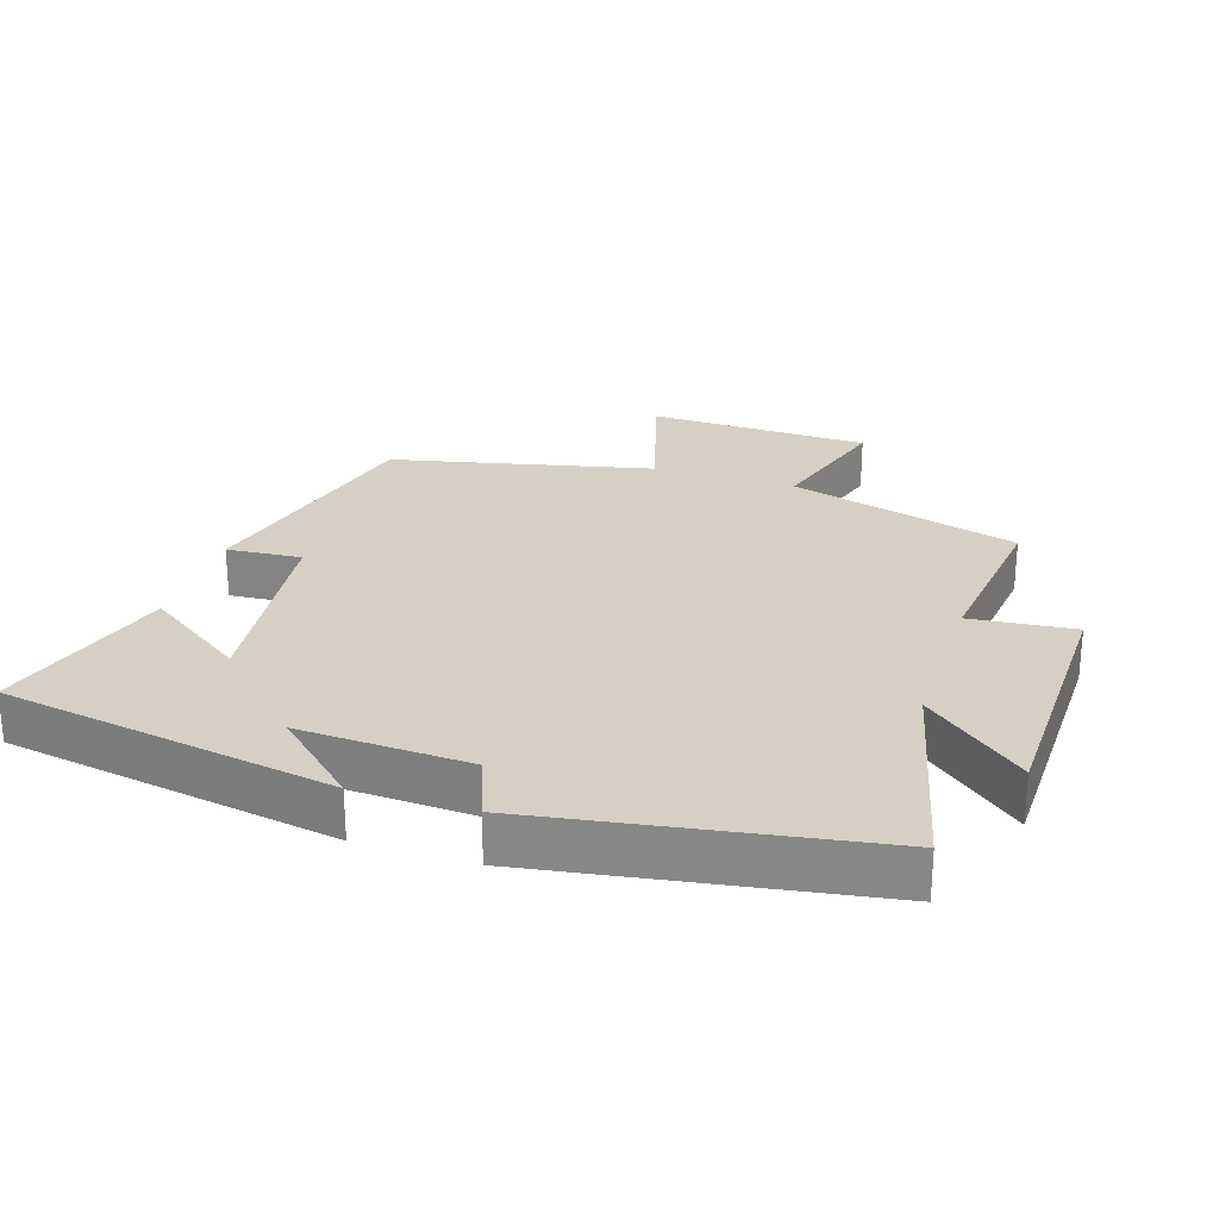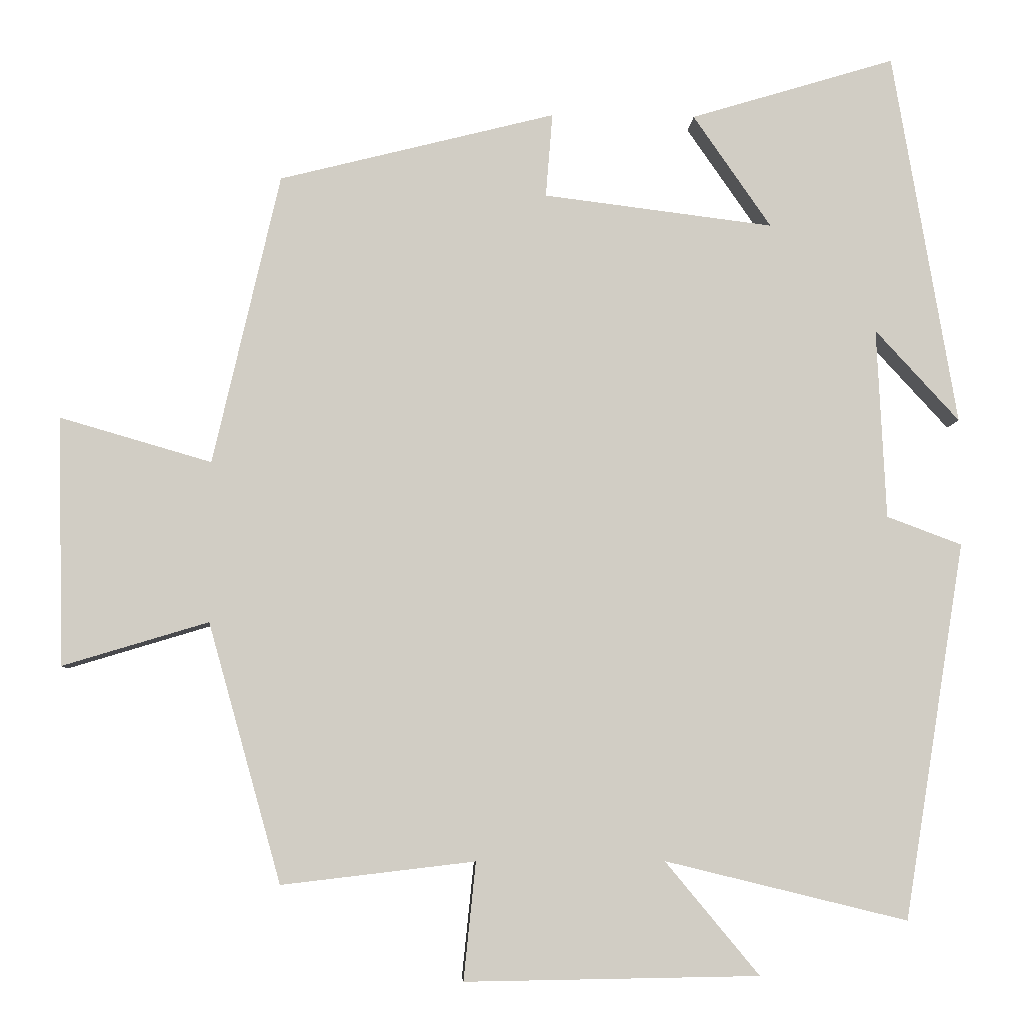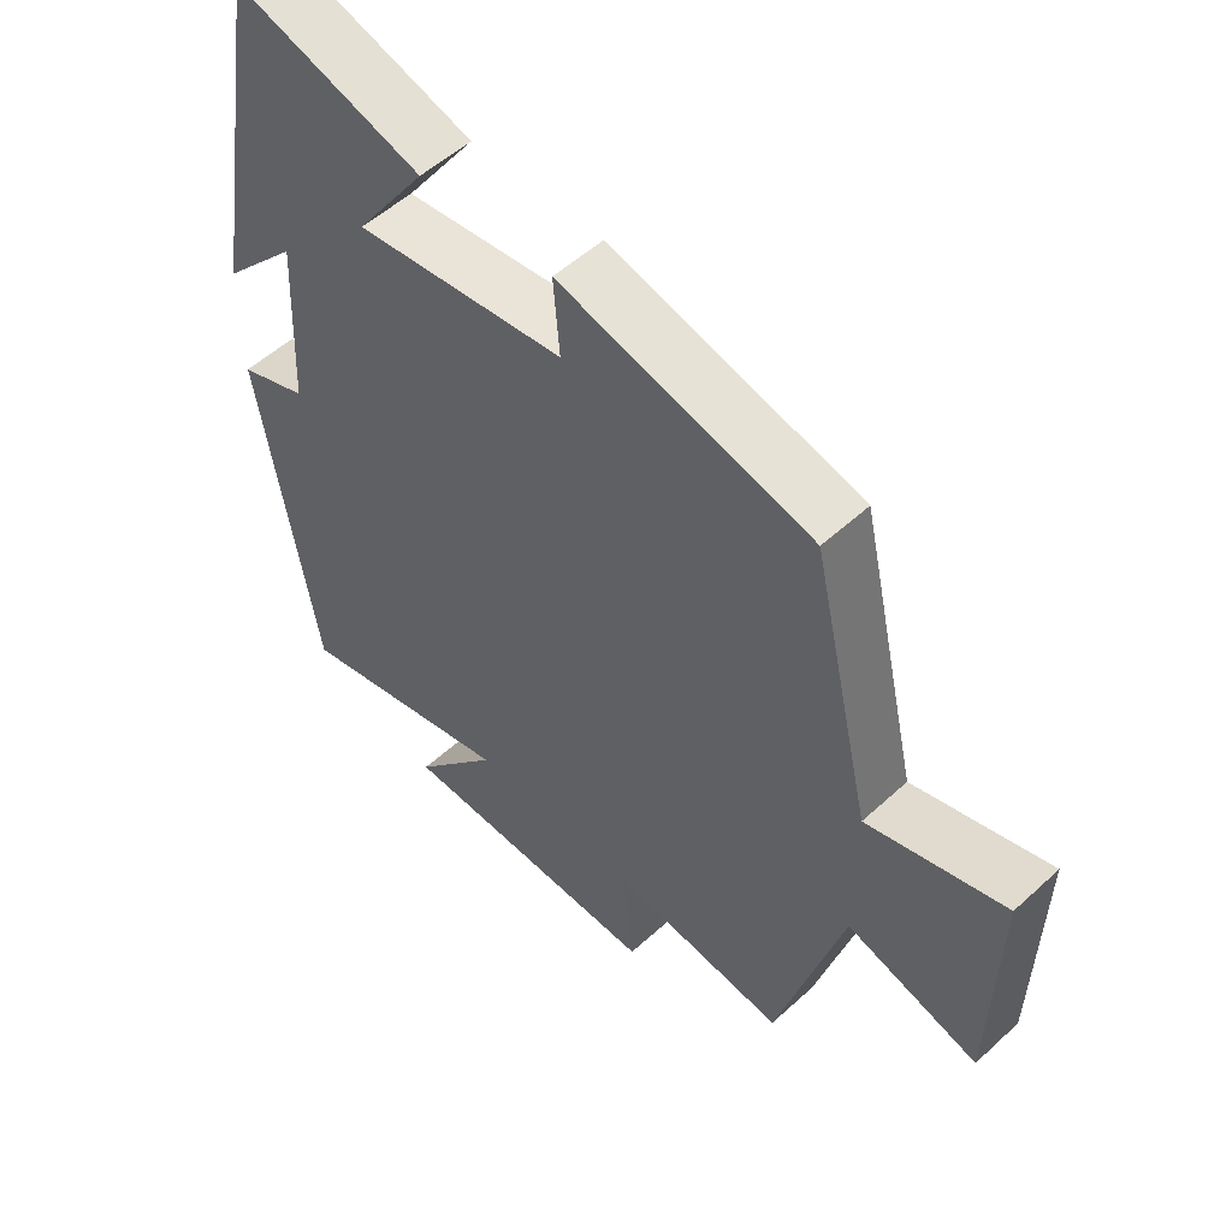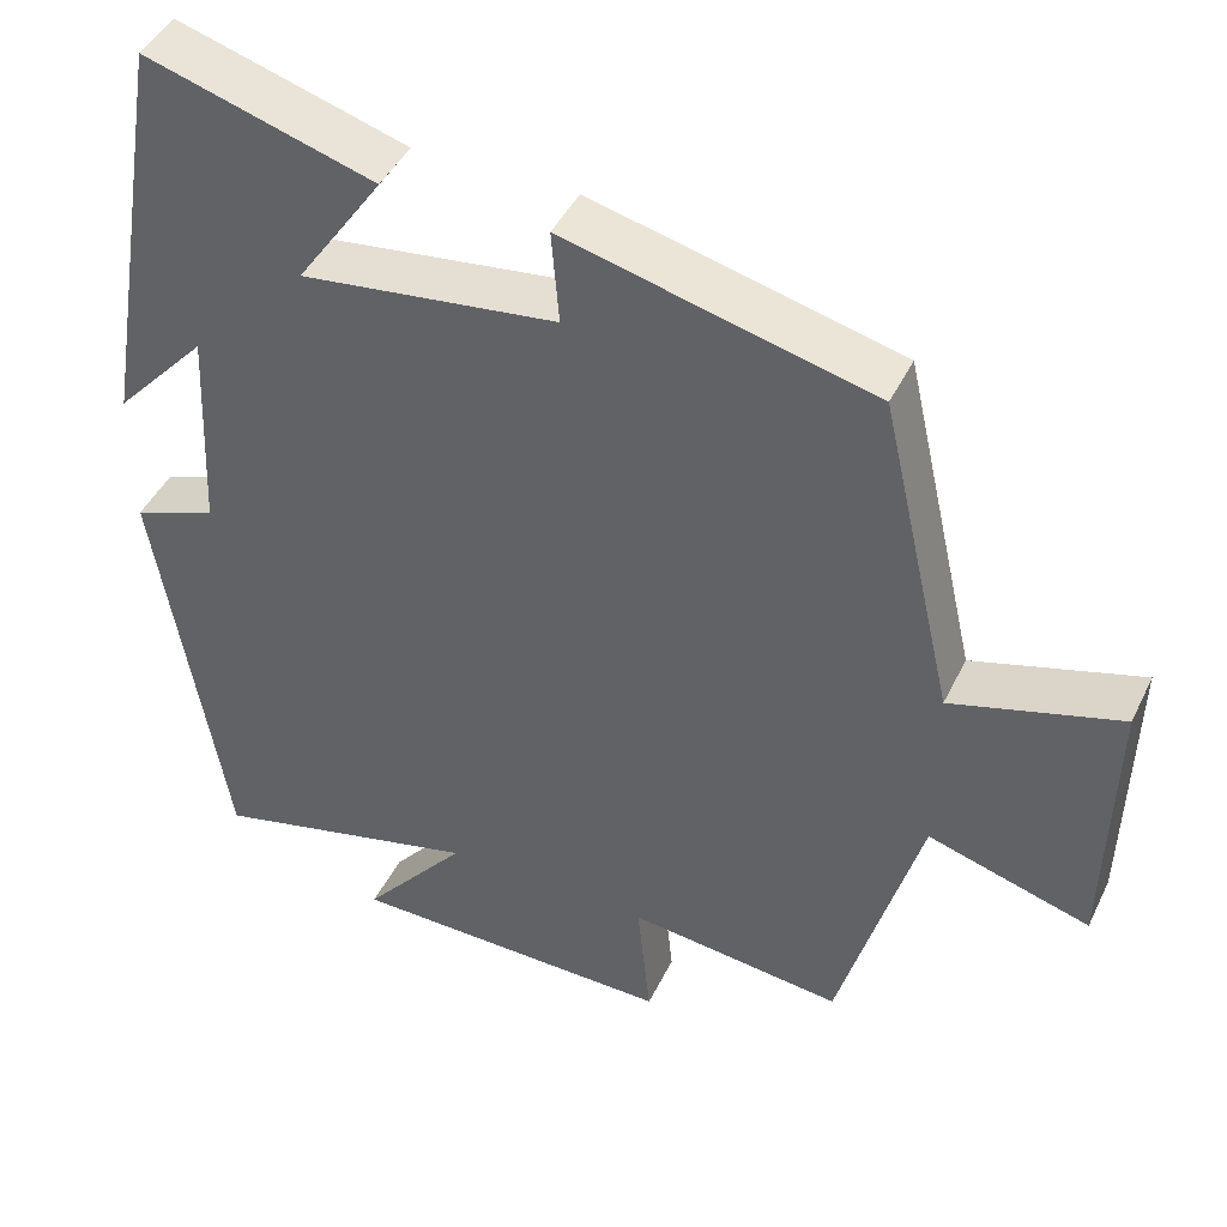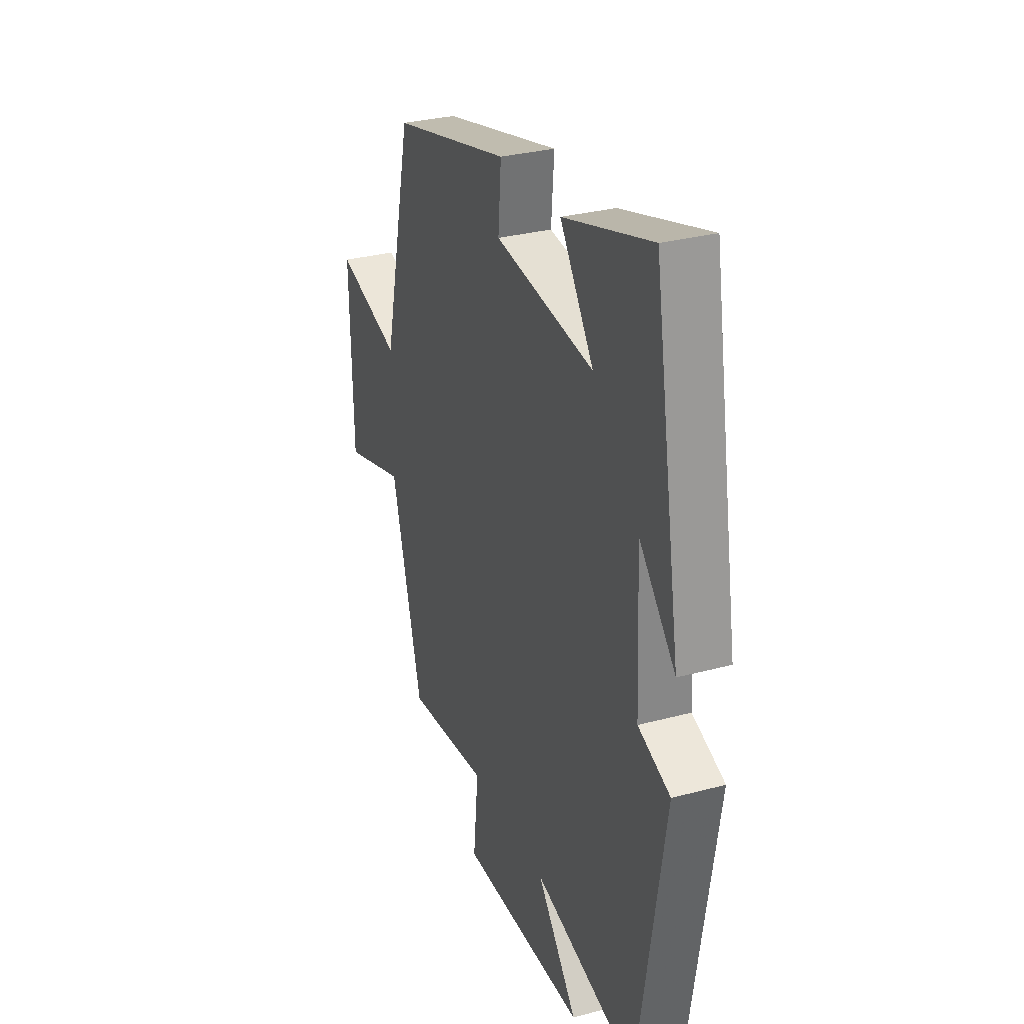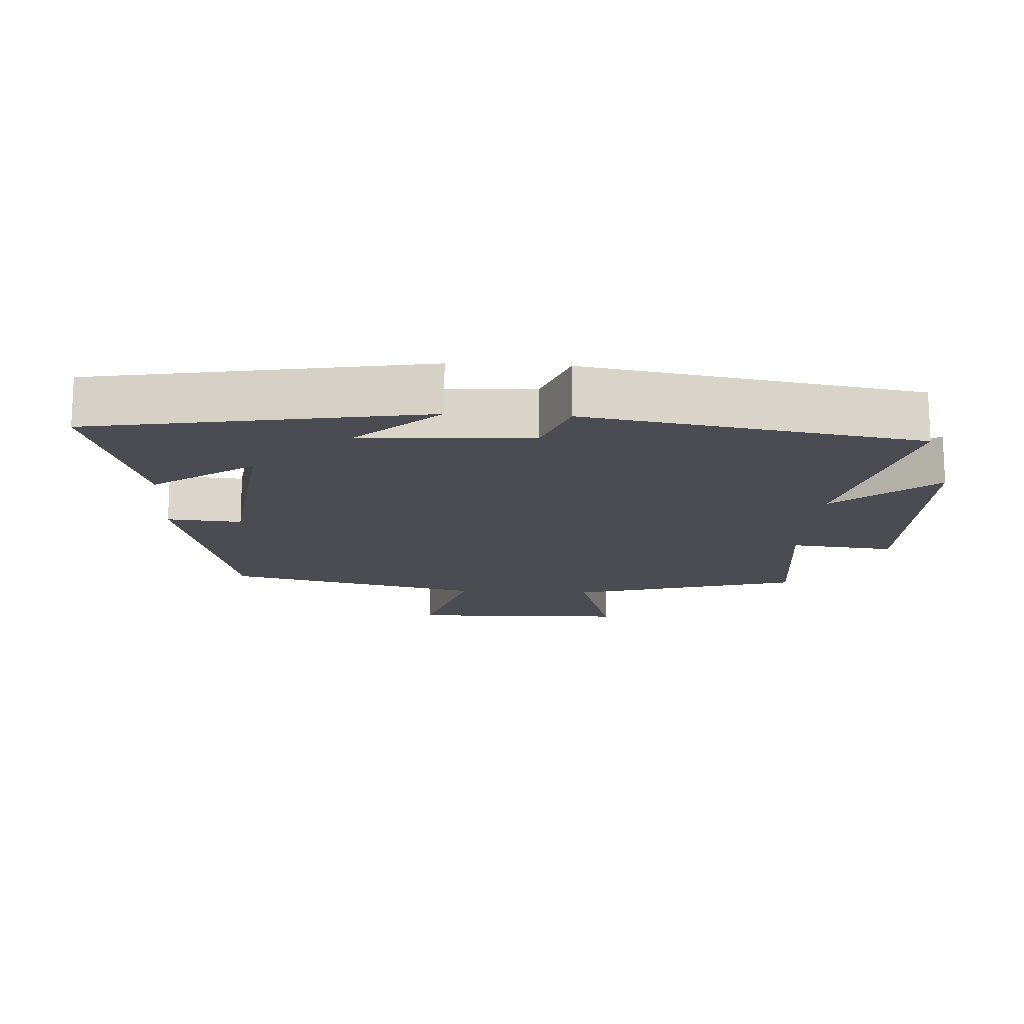
<metadata>
{"format":"obj","ext":"obj","renderer":"f3d","projection":"perspective","resolution":1024,"background":"white","views":[{"elev":26.2,"azim":108.0,"up":"+Y"},{"elev":-6.2,"azim":-2.8,"up":"+Z"},{"elev":53.4,"azim":-134.4,"up":"+Z"},{"elev":44.1,"azim":-155.4,"up":"+Z"},{"elev":30.6,"azim":68.9,"up":"+Z"},{"elev":-15.5,"azim":86.7,"up":"+Y"}]}
</metadata>
<code>
v 0.419 0.07 -0.578
v 0.099 0.07 -0.5
v 0.223 0.07 -0.649
v -0.165 0.07 -0.655
v -0.149 0.07 -0.5
v -0.404 0.07 -0.53
v -0.5 0.07 -0.188
v -0.692 0.07 -0.246
v -0.7 0.07 0.082
v -0.5 0.07 0.024
v -0.412 0.07 0.408
v -0.047 0.07 0.5
v -0.056 0.07 0.389
v 0.248 0.07 0.351
v 0.145 0.07 0.5
v 0.416 0.07 0.582
v 0.5 0.07 0.087
v 0.389 0.07 0.208
v 0.401 0.07 -0.044
v 0.5 0.07 -0.081
v 0.419 0 -0.578
v 0.099 0 -0.5
v 0.223 0 -0.649
v -0.165 0 -0.655
v -0.149 0 -0.5
v -0.404 0 -0.53
v -0.5 0 -0.188
v -0.692 0 -0.246
v -0.7 0 0.082
v -0.5 0 0.024
v -0.412 0 0.408
v -0.047 0 0.5
v -0.056 0 0.389
v 0.248 0 0.351
v 0.145 0 0.5
v 0.416 0 0.582
v 0.5 0 0.087
v 0.389 0 0.208
v 0.401 0 -0.044
v 0.5 0 -0.081
f 19 20 1 2
f 18 19 2
f 15 16 17 18
f 14 15 18
f 13 14 18 2
f 10 11 12 13
f 10 13 2
f 7 8 9 10
f 5 6 7 10
f 5 10 2 3
f 3 4 5
f 22 21 40 39
f 22 39 38
f 38 37 36 35
f 38 35 34
f 22 38 34 33
f 33 32 31 30
f 22 33 30
f 30 29 28 27
f 30 27 26 25
f 23 22 30 25
f 25 24 23
f 1 21 22 2
f 2 22 23 3
f 3 23 24 4
f 4 24 25 5
f 5 25 26 6
f 6 26 27 7
f 7 27 28 8
f 8 28 29 9
f 9 29 30 10
f 10 30 31 11
f 11 31 32 12
f 12 32 33 13
f 13 33 34 14
f 14 34 35 15
f 15 35 36 16
f 16 36 37 17
f 17 37 38 18
f 18 38 39 19
f 19 39 40 20
f 20 40 21 1

</code>
